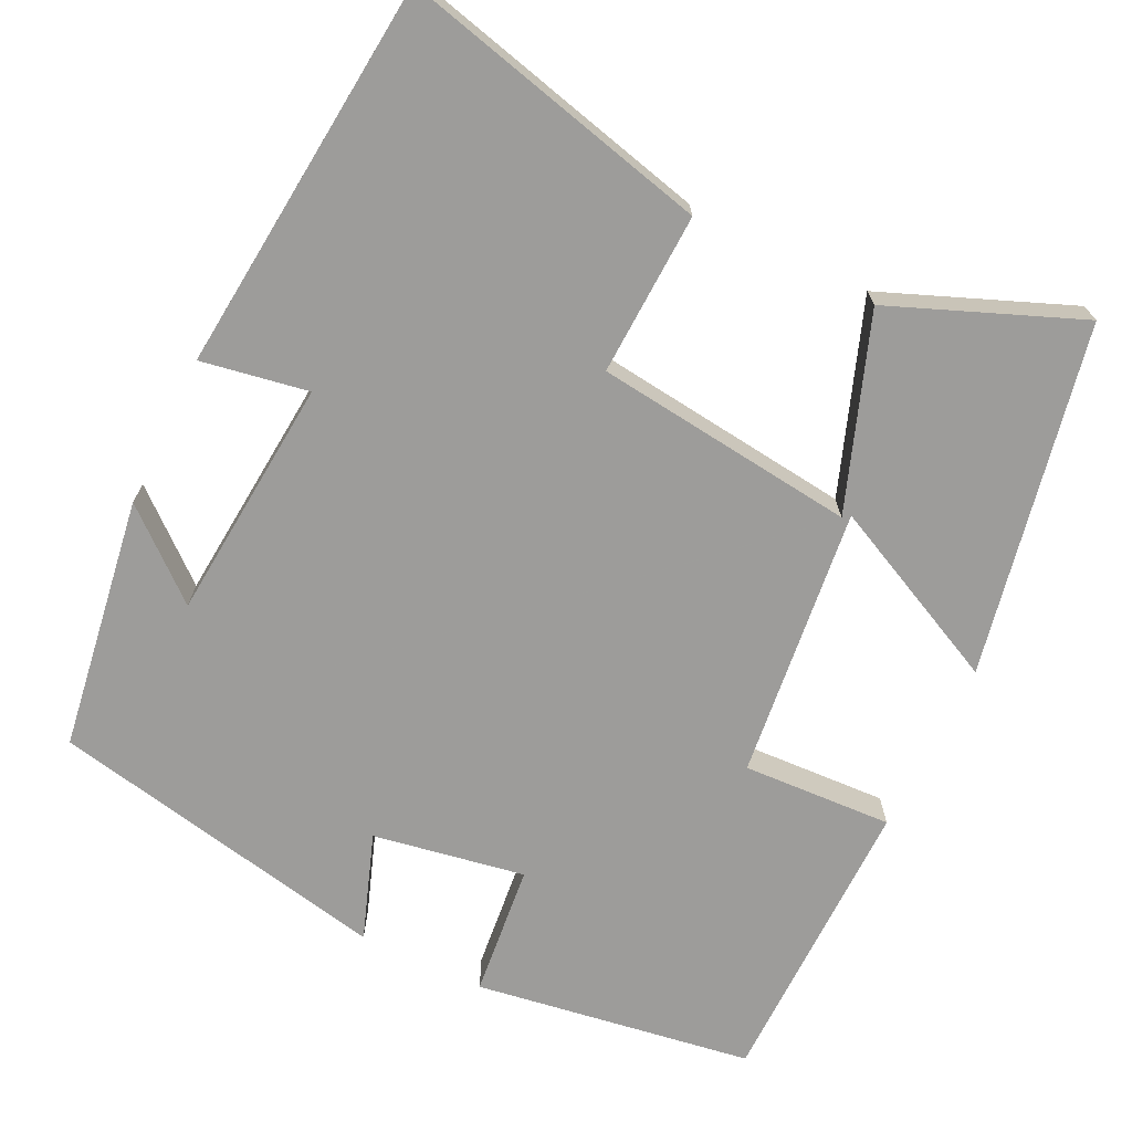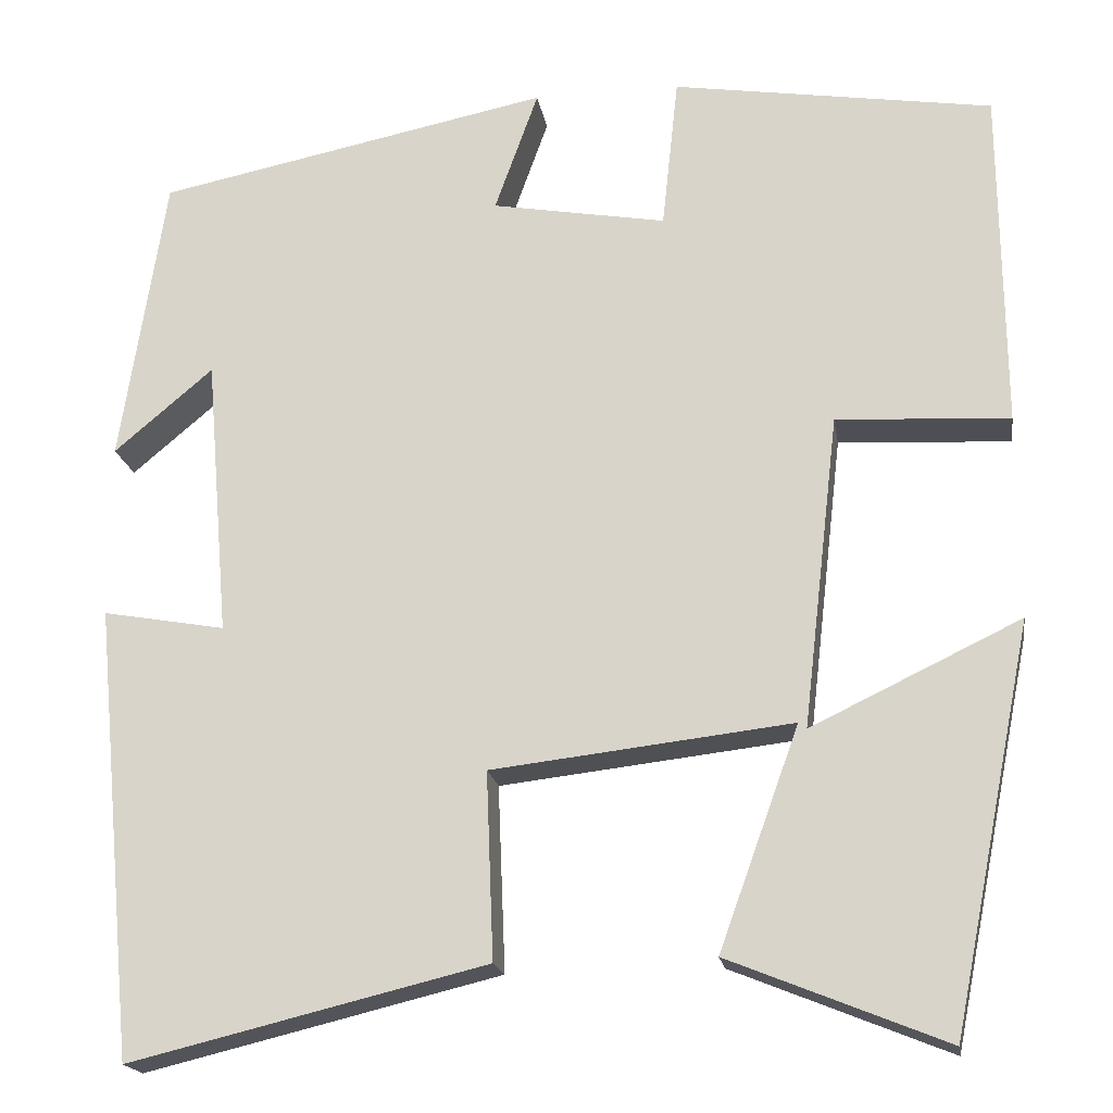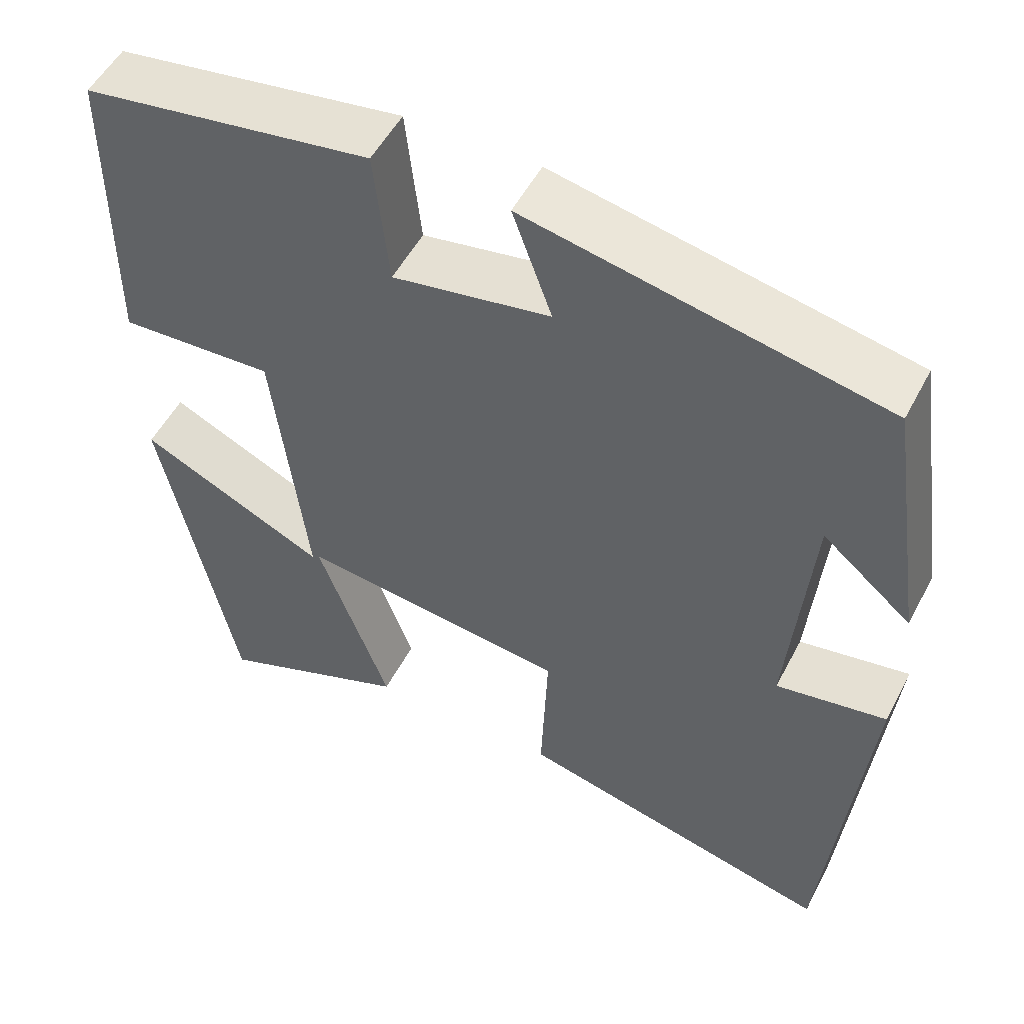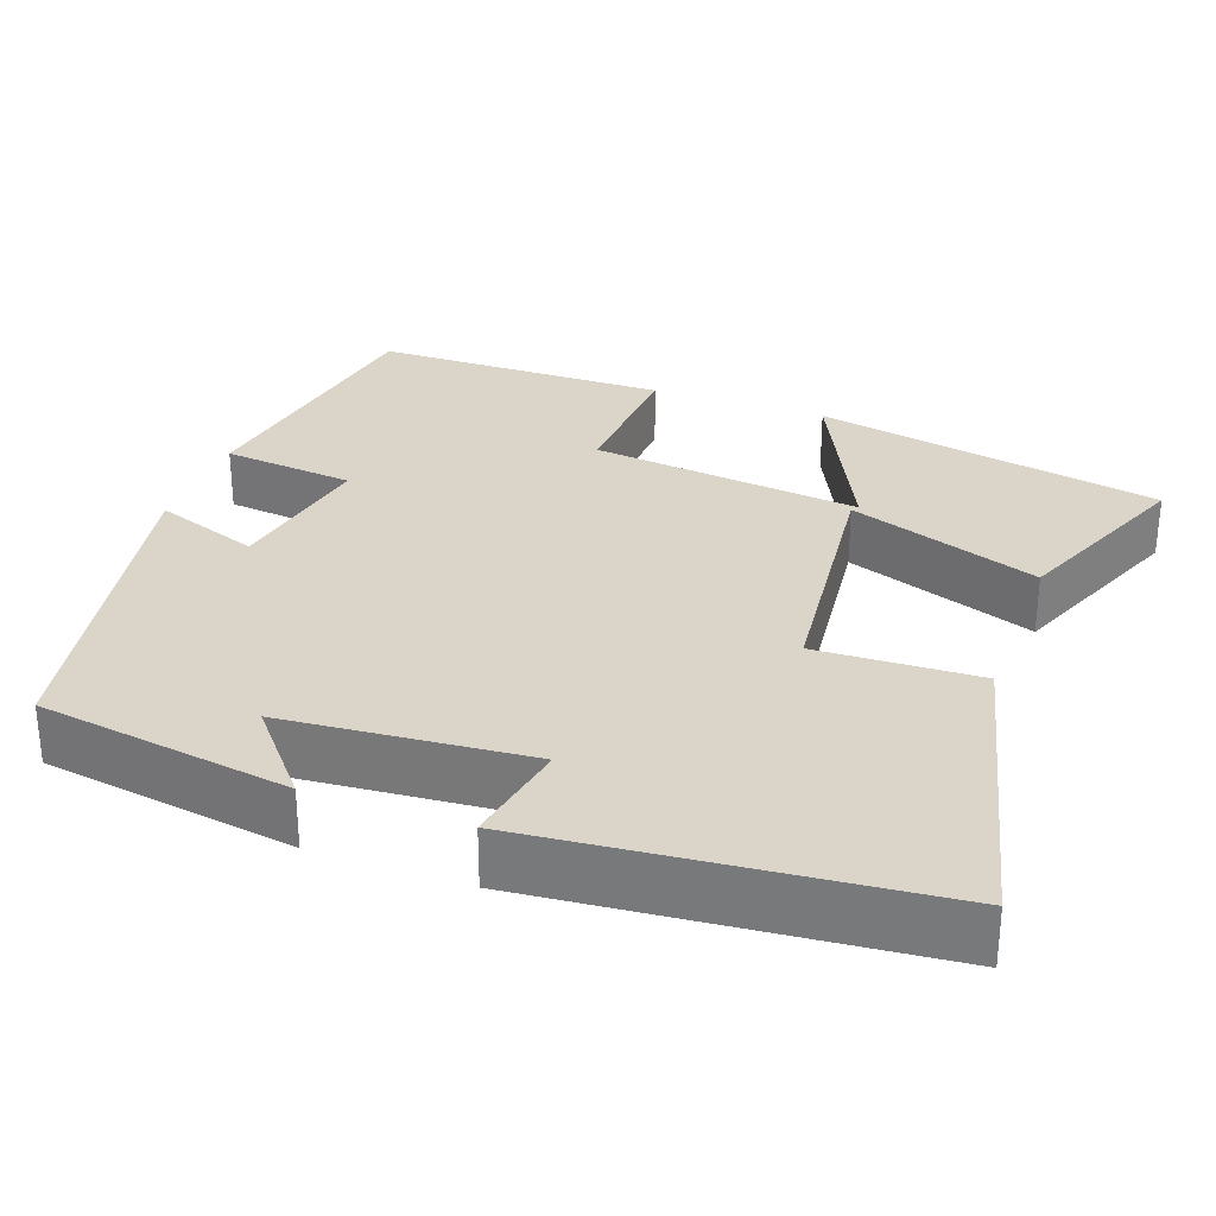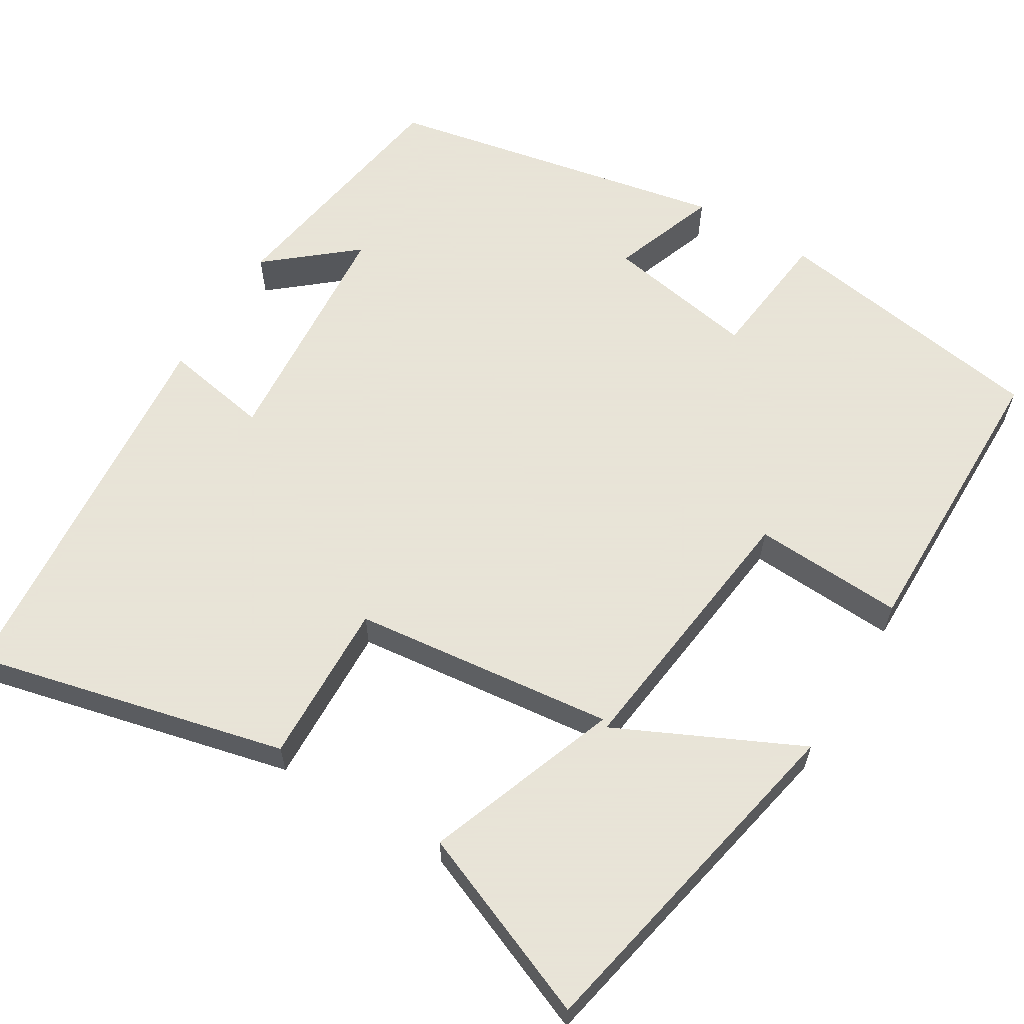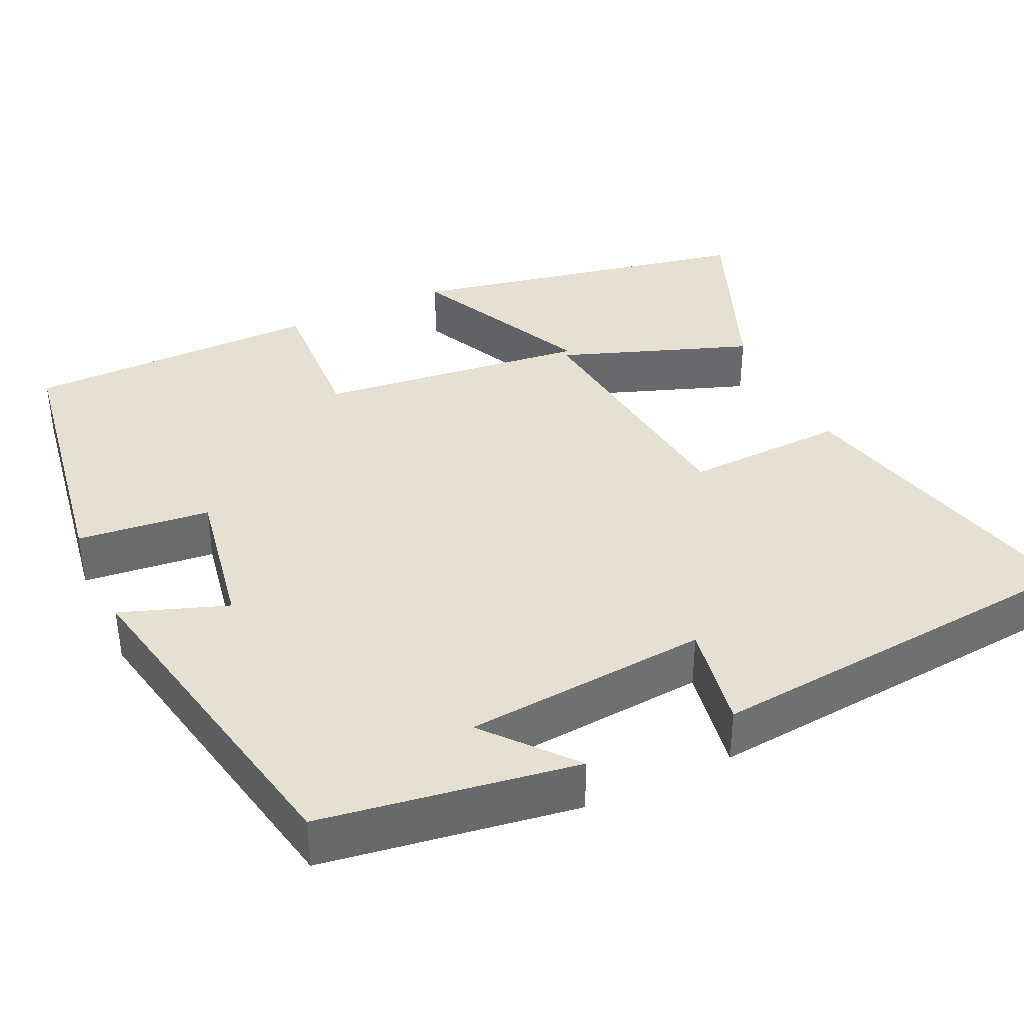
<metadata>
{"format":"obj","ext":"obj","renderer":"f3d","projection":"perspective","resolution":1024,"background":"white","views":[{"elev":-70.3,"azim":154.0,"up":"+Y"},{"elev":-18.8,"azim":-170.9,"up":"+Z"},{"elev":52.6,"azim":27.2,"up":"+Z"},{"elev":29.4,"azim":110.1,"up":"+Y"},{"elev":61.4,"azim":-148.6,"up":"+Y"},{"elev":37.7,"azim":64.9,"up":"+Y"}]}
</metadata>
<code>
v 0.451 0.07 0.413
v 0.5 0.07 0.093
v 0.391 0.07 0.185
v 0.365 0.07 -0.123
v 0.5 0.07 -0.099
v 0.453 0.07 -0.595
v 0.061 0.07 -0.5
v 0.069 0.07 -0.295
v -0.261 0.07 -0.257
v -0.173 0.07 -0.5
v -0.411 0.07 -0.596
v -0.5 0.07 -0.154
v -0.27 0.07 -0.264
v -0.31 0.07 0.08
v -0.5 0.07 0.07
v -0.497 0.07 0.445
v -0.145 0.07 0.5
v -0.127 0.07 0.332
v 0.065 0.07 0.366
v 0.017 0.07 0.5
v 0.451 0 0.413
v 0.5 0 0.093
v 0.391 0 0.185
v 0.365 0 -0.123
v 0.5 0 -0.099
v 0.453 0 -0.595
v 0.061 0 -0.5
v 0.069 0 -0.295
v -0.261 0 -0.257
v -0.173 0 -0.5
v -0.411 0 -0.596
v -0.5 0 -0.154
v -0.27 0 -0.264
v -0.31 0 0.08
v -0.5 0 0.07
v -0.497 0 0.445
v -0.145 0 0.5
v -0.127 0 0.332
v 0.065 0 0.366
v 0.017 0 0.5
f 19 20 1
f 18 19 1
f 16 17 18
f 15 16 18
f 14 15 18
f 13 14 18 1
f 10 11 12 13
f 9 10 13
f 9 13 1
f 8 9 1
f 6 7 8
f 5 6 8
f 4 5 8
f 3 4 8
f 3 8 1
f 1 2 3
f 21 40 39
f 21 39 38
f 38 37 36
f 38 36 35
f 38 35 34
f 21 38 34 33
f 33 32 31 30
f 33 30 29
f 21 33 29
f 21 29 28
f 28 27 26
f 28 26 25
f 28 25 24
f 28 24 23
f 21 28 23
f 23 22 21
f 1 21 22 2
f 2 22 23 3
f 3 23 24 4
f 4 24 25 5
f 5 25 26 6
f 6 26 27 7
f 7 27 28 8
f 8 28 29 9
f 9 29 30 10
f 10 30 31 11
f 11 31 32 12
f 12 32 33 13
f 13 33 34 14
f 14 34 35 15
f 15 35 36 16
f 16 36 37 17
f 17 37 38 18
f 18 38 39 19
f 19 39 40 20
f 20 40 21 1

</code>
